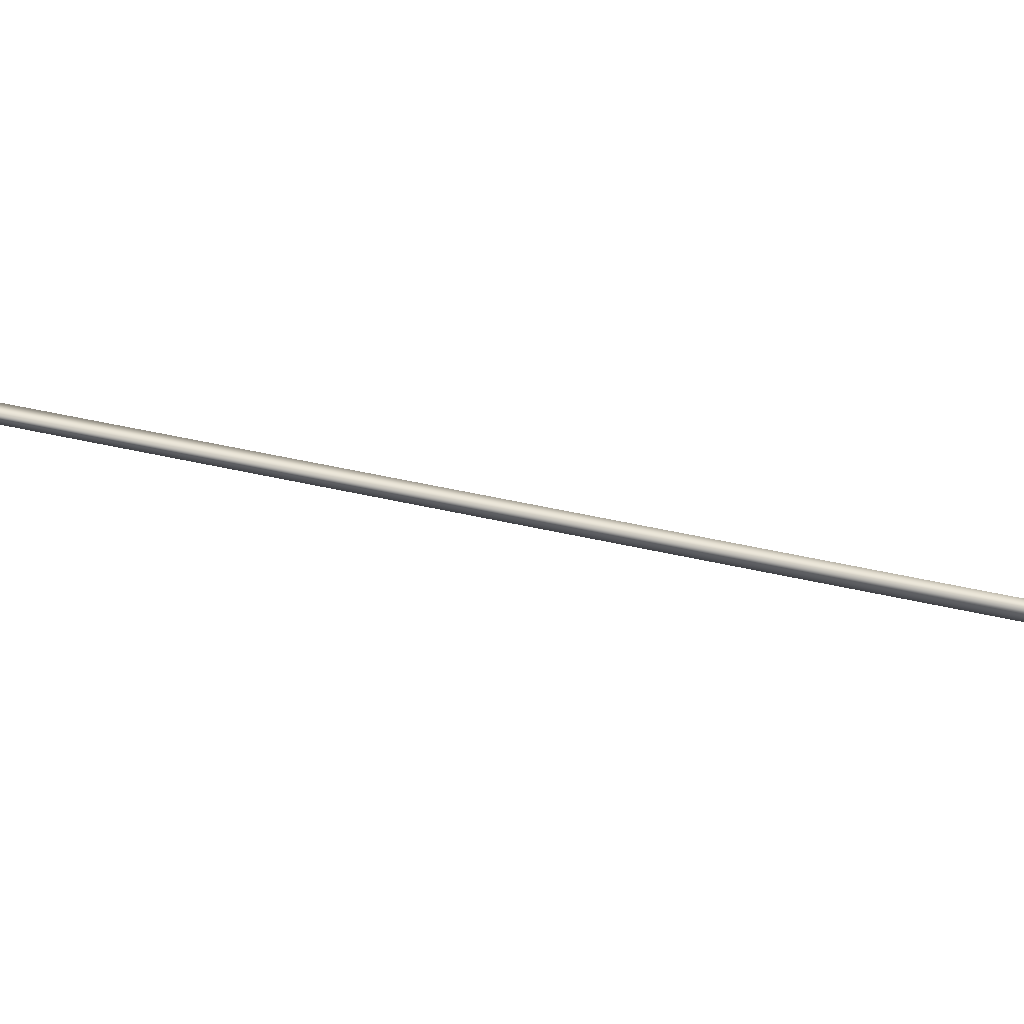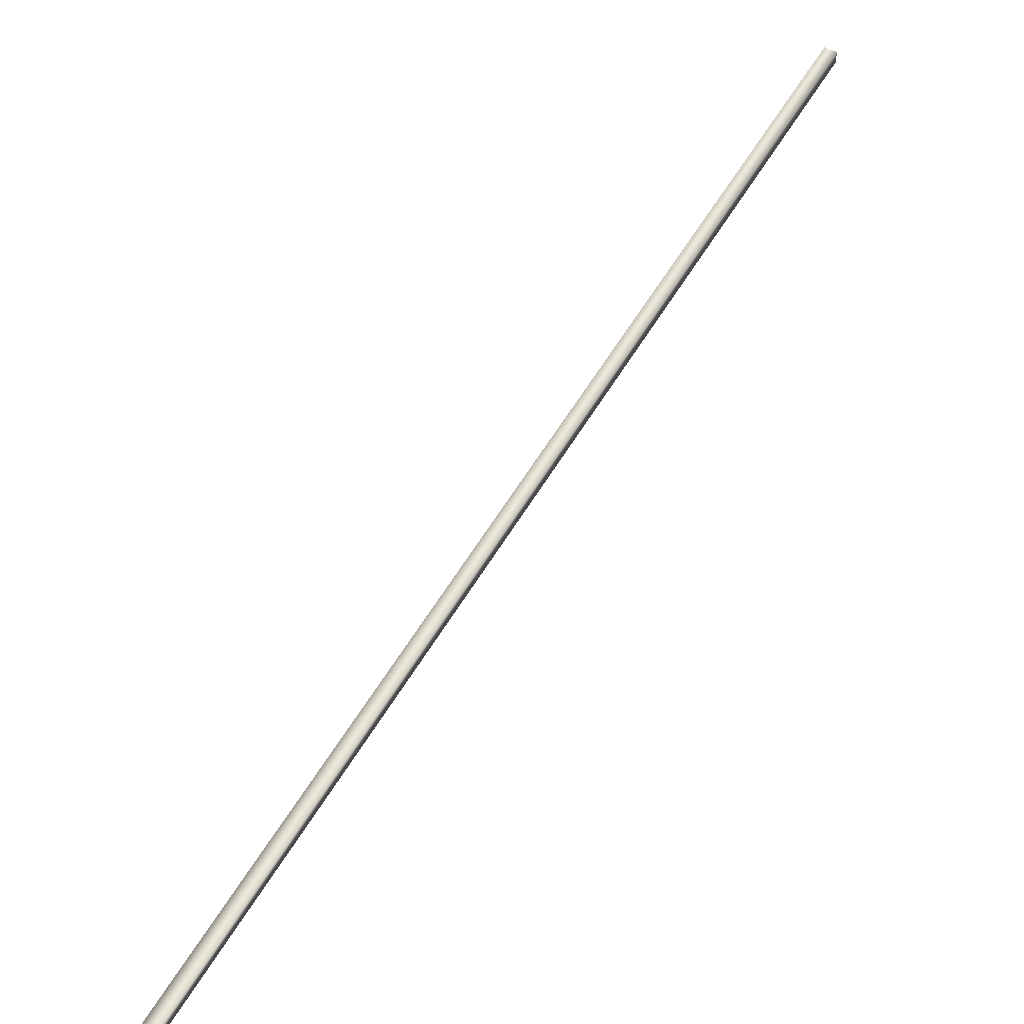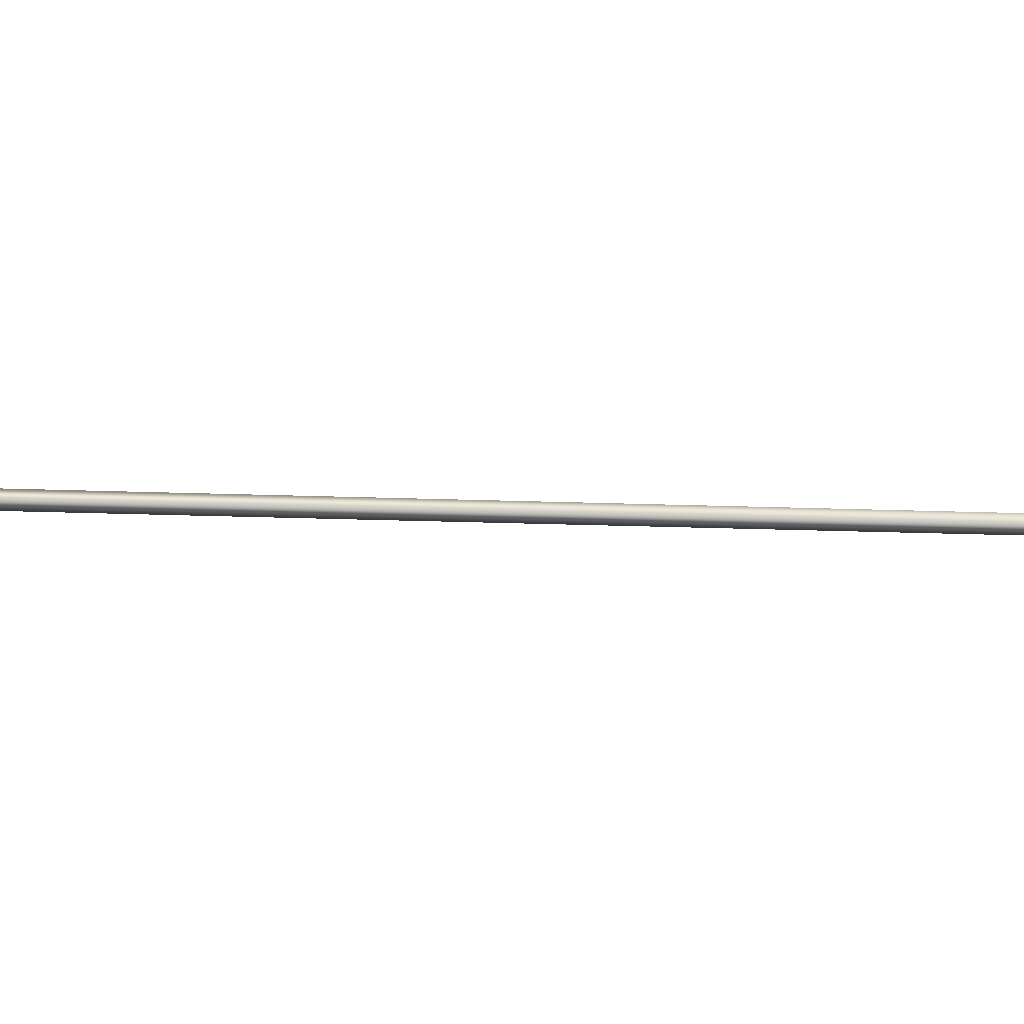
<metadata>
{"format":"obj","ext":"obj","renderer":"f3d","projection":"perspective","resolution":1024,"background":"white","views":[{"elev":45.8,"azim":-103.0,"up":"+Y"},{"elev":51.9,"azim":0.7,"up":"+Y"},{"elev":-41.0,"azim":59.9,"up":"+Y"}]}
</metadata>
<code>
v -82.9 23.73 150.1
v -82.9 23.77 150.1
v -81.04 23.73 146.6
v -81.04 23.77 146.6
v -81.01 23.77 146.6
v -81.01 23.73 146.6
v -82.86 23.73 150.1
v -82.86 23.77 150.1
f 1 2 3
f 3 2 4
f 5 6 4
f 4 6 3
f 1 3 7
f 7 3 6
f 2 8 4
f 4 8 5
f 2 1 8
f 8 1 7
f 8 7 5
f 5 7 6

</code>
